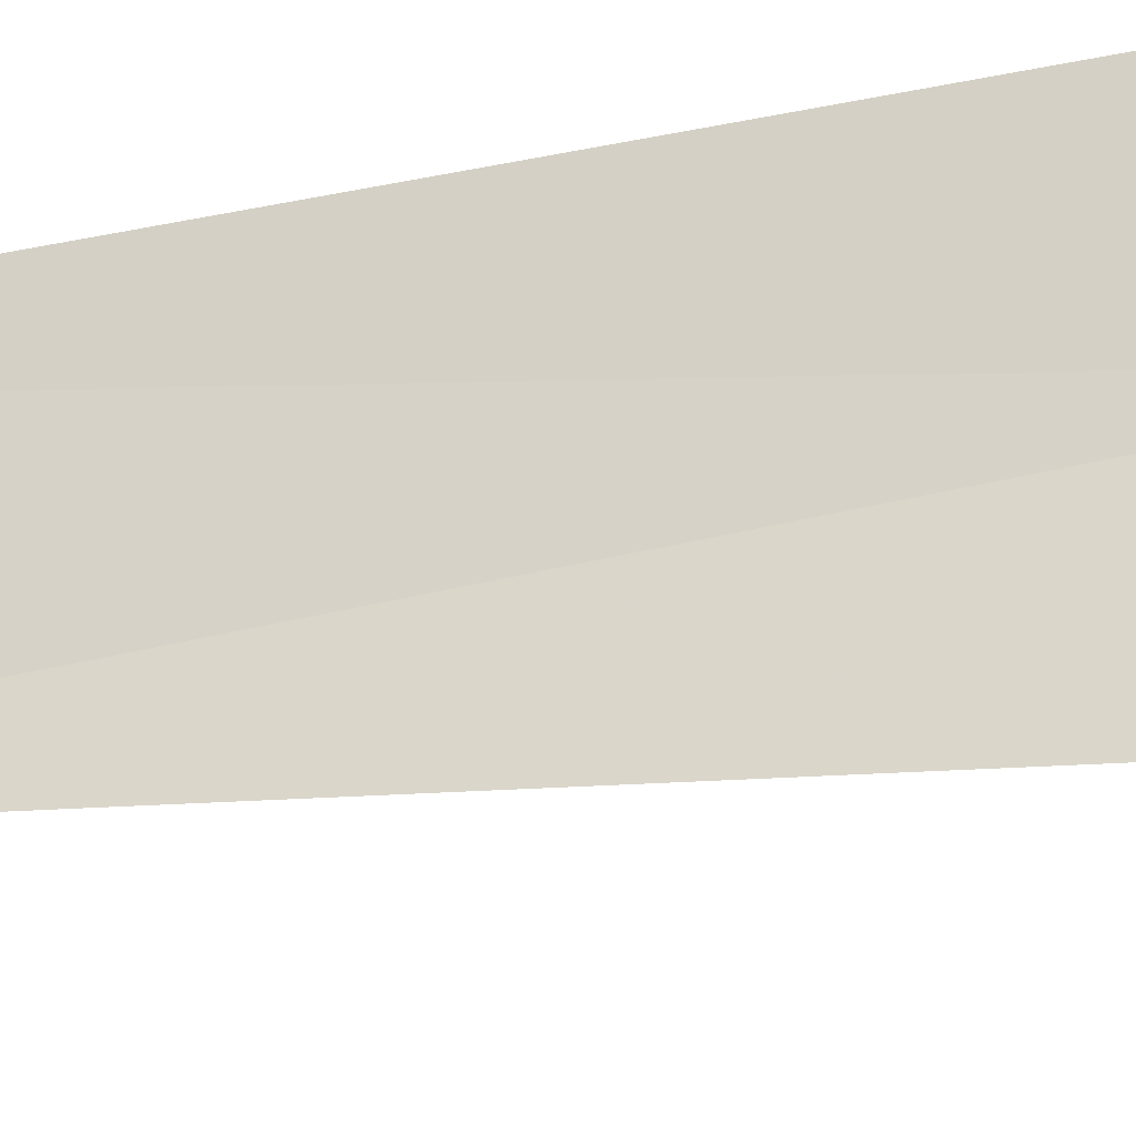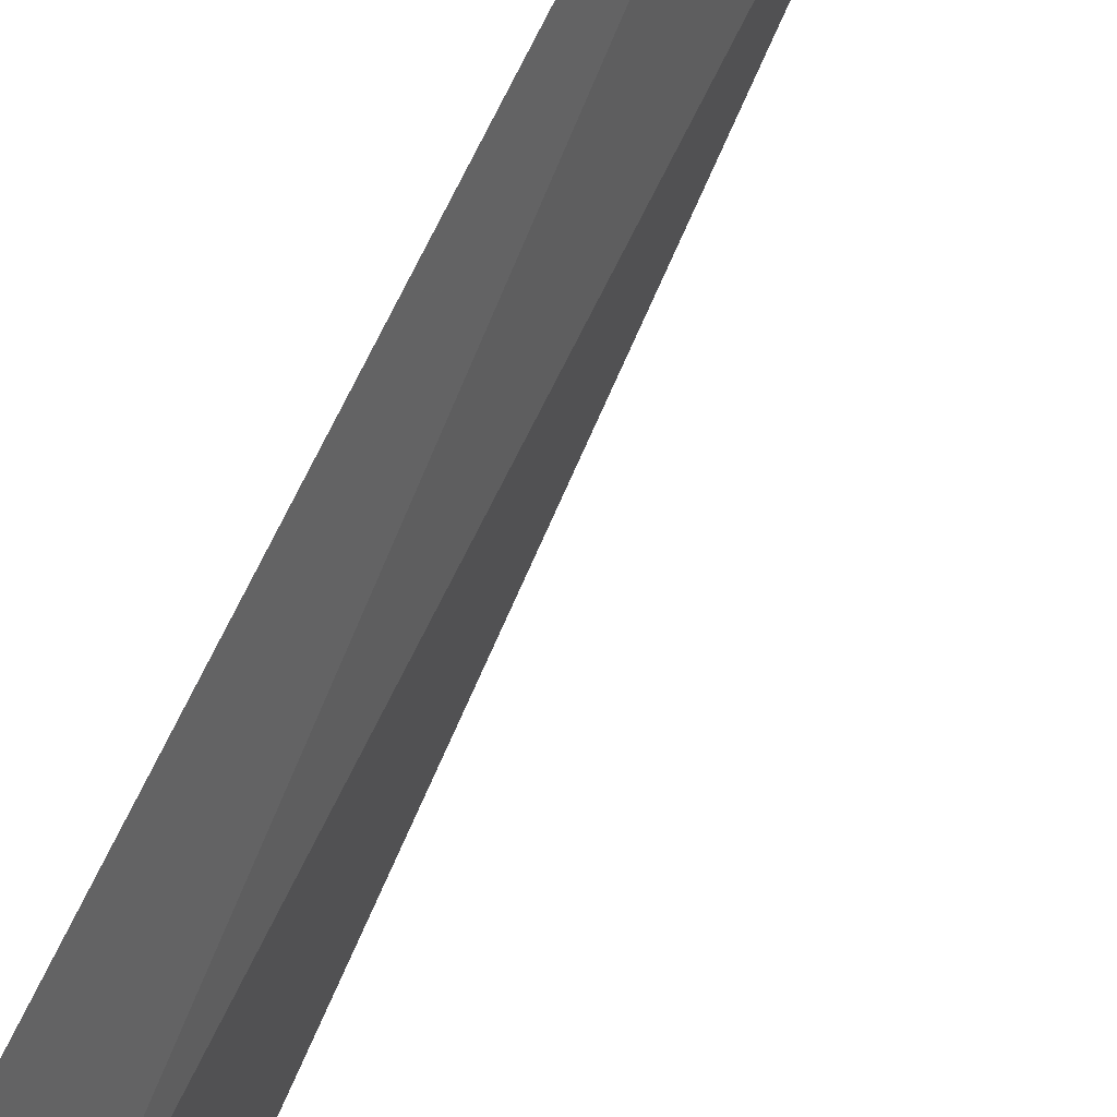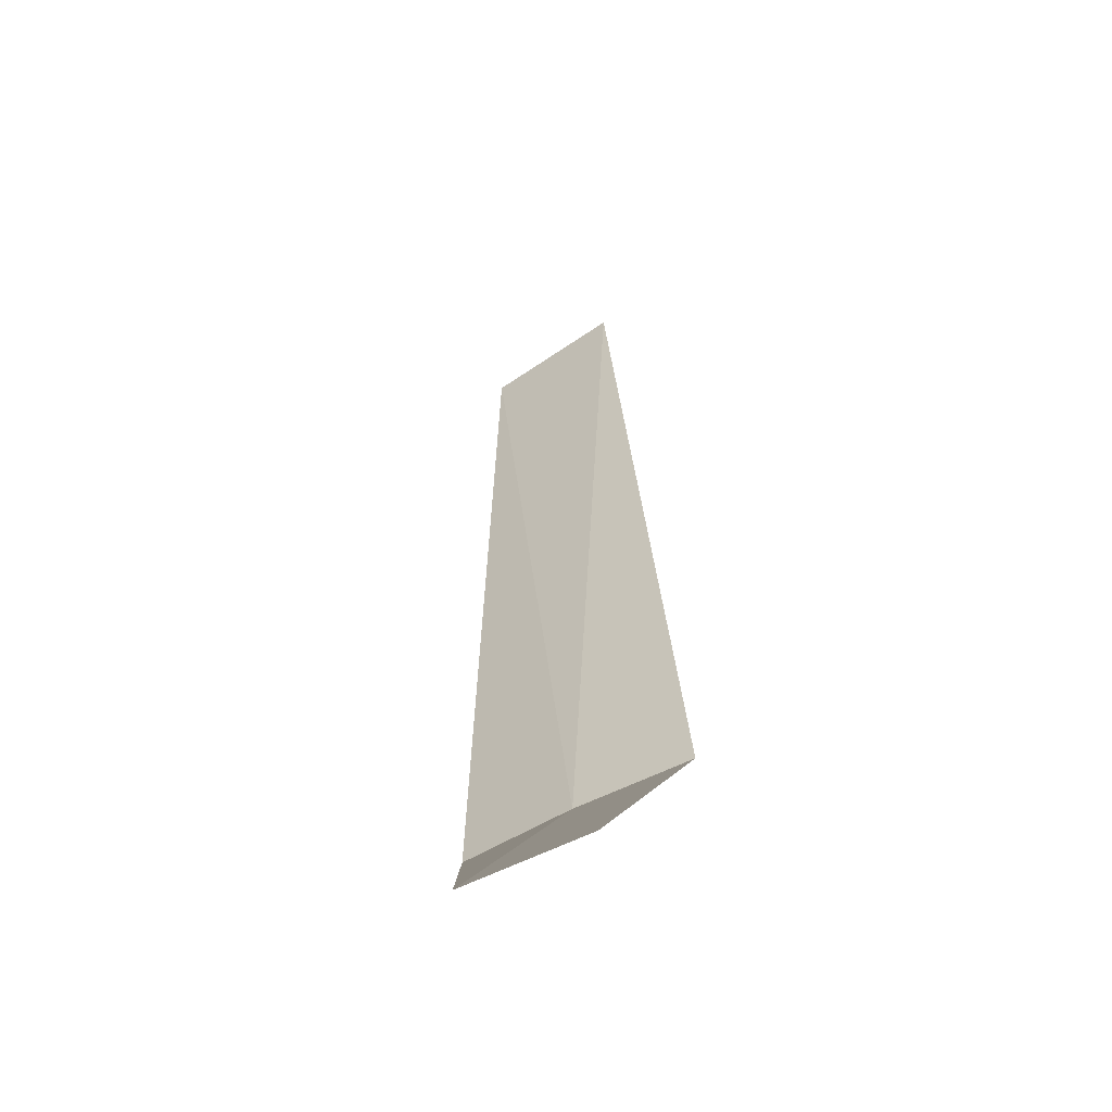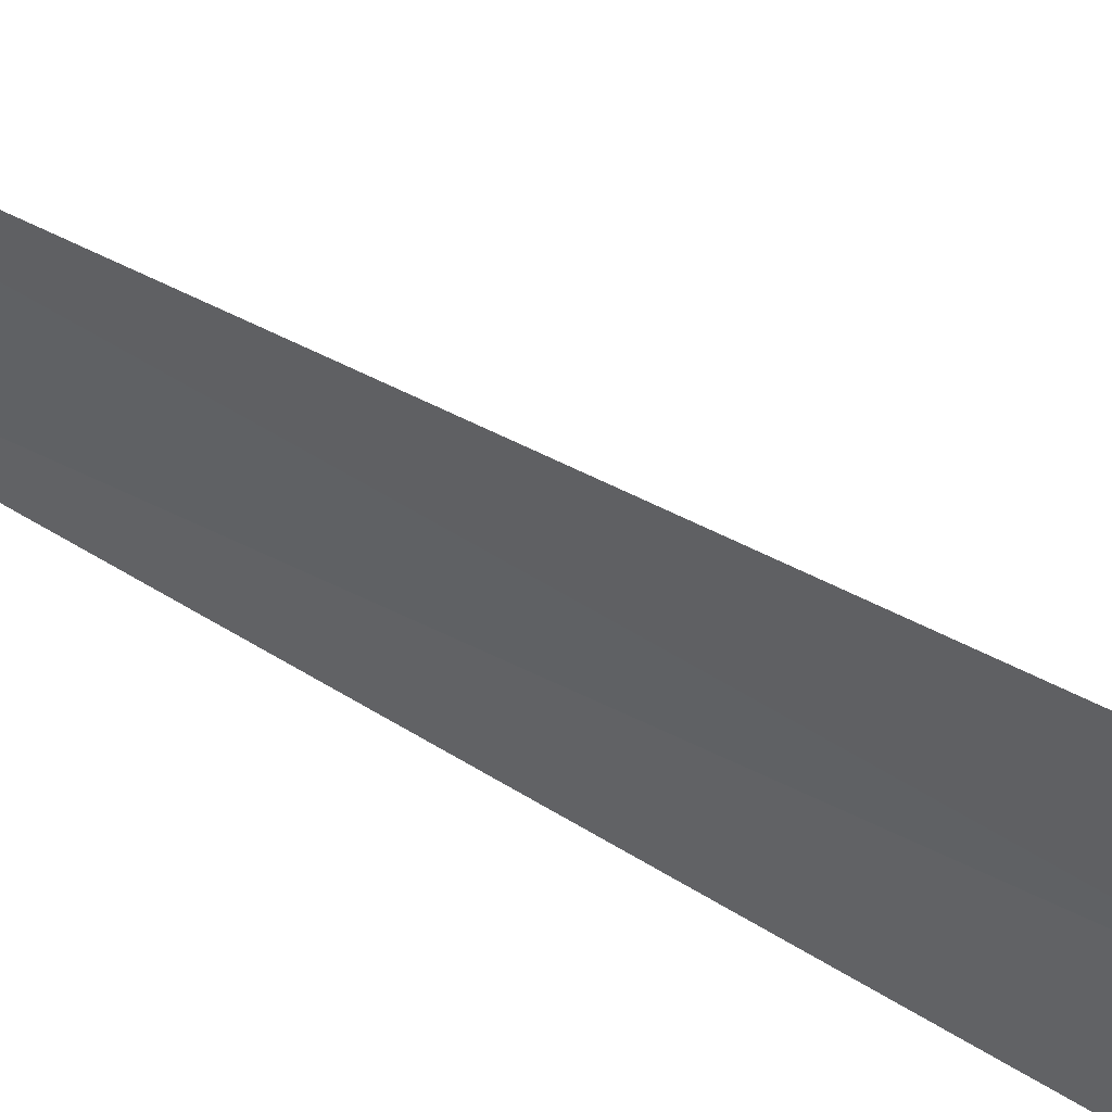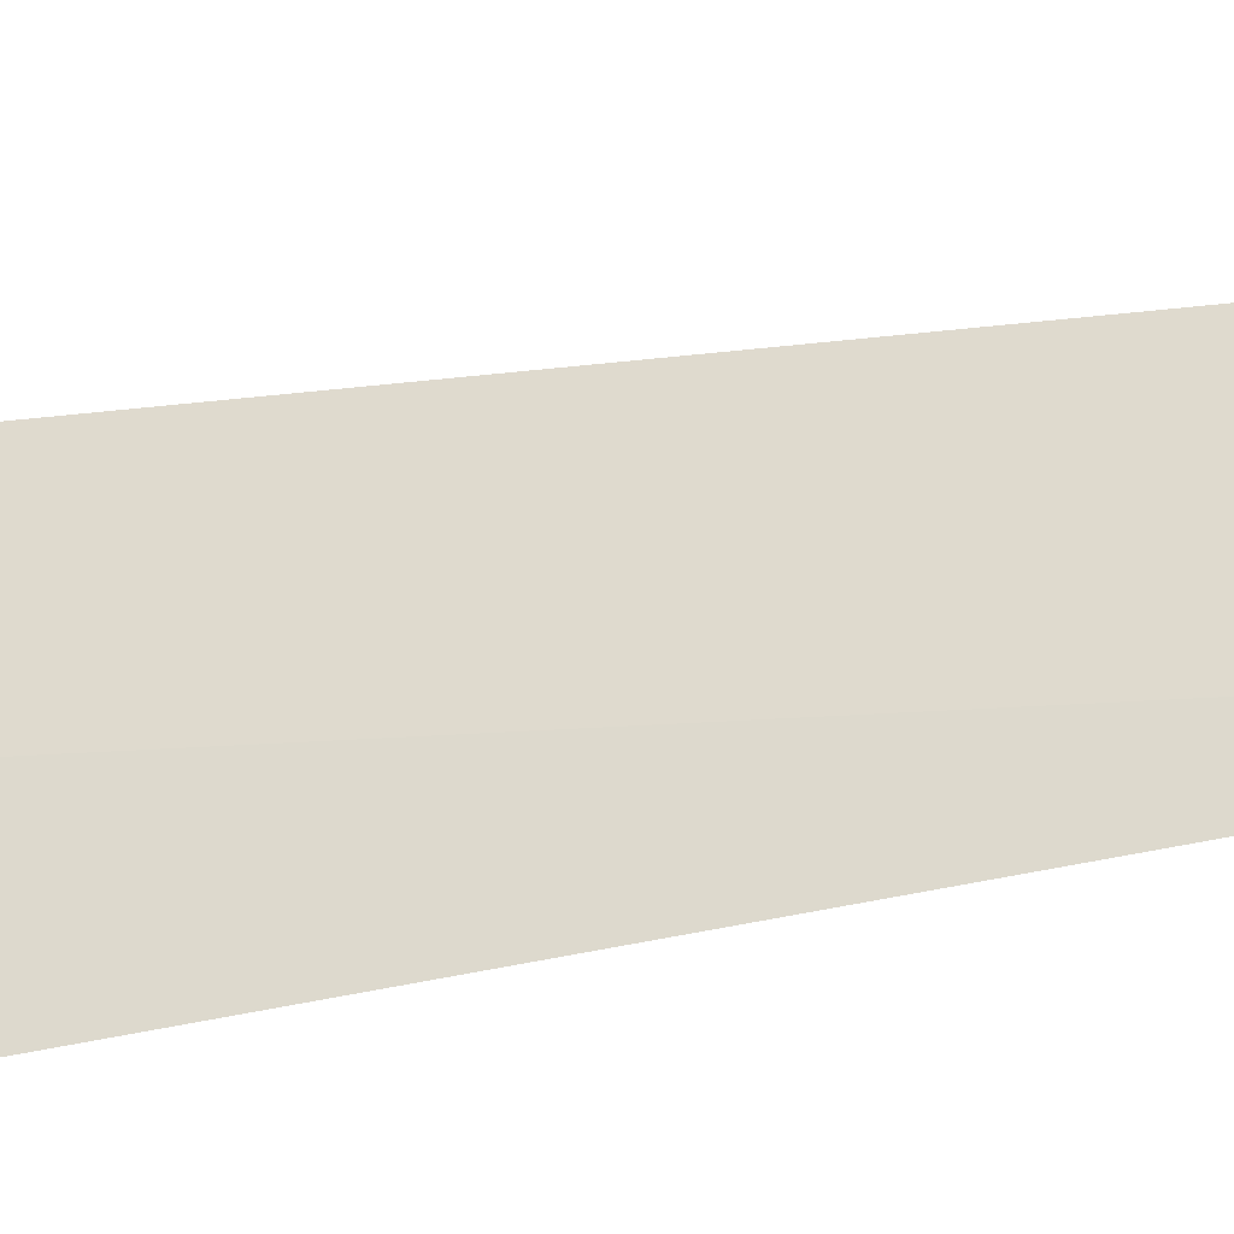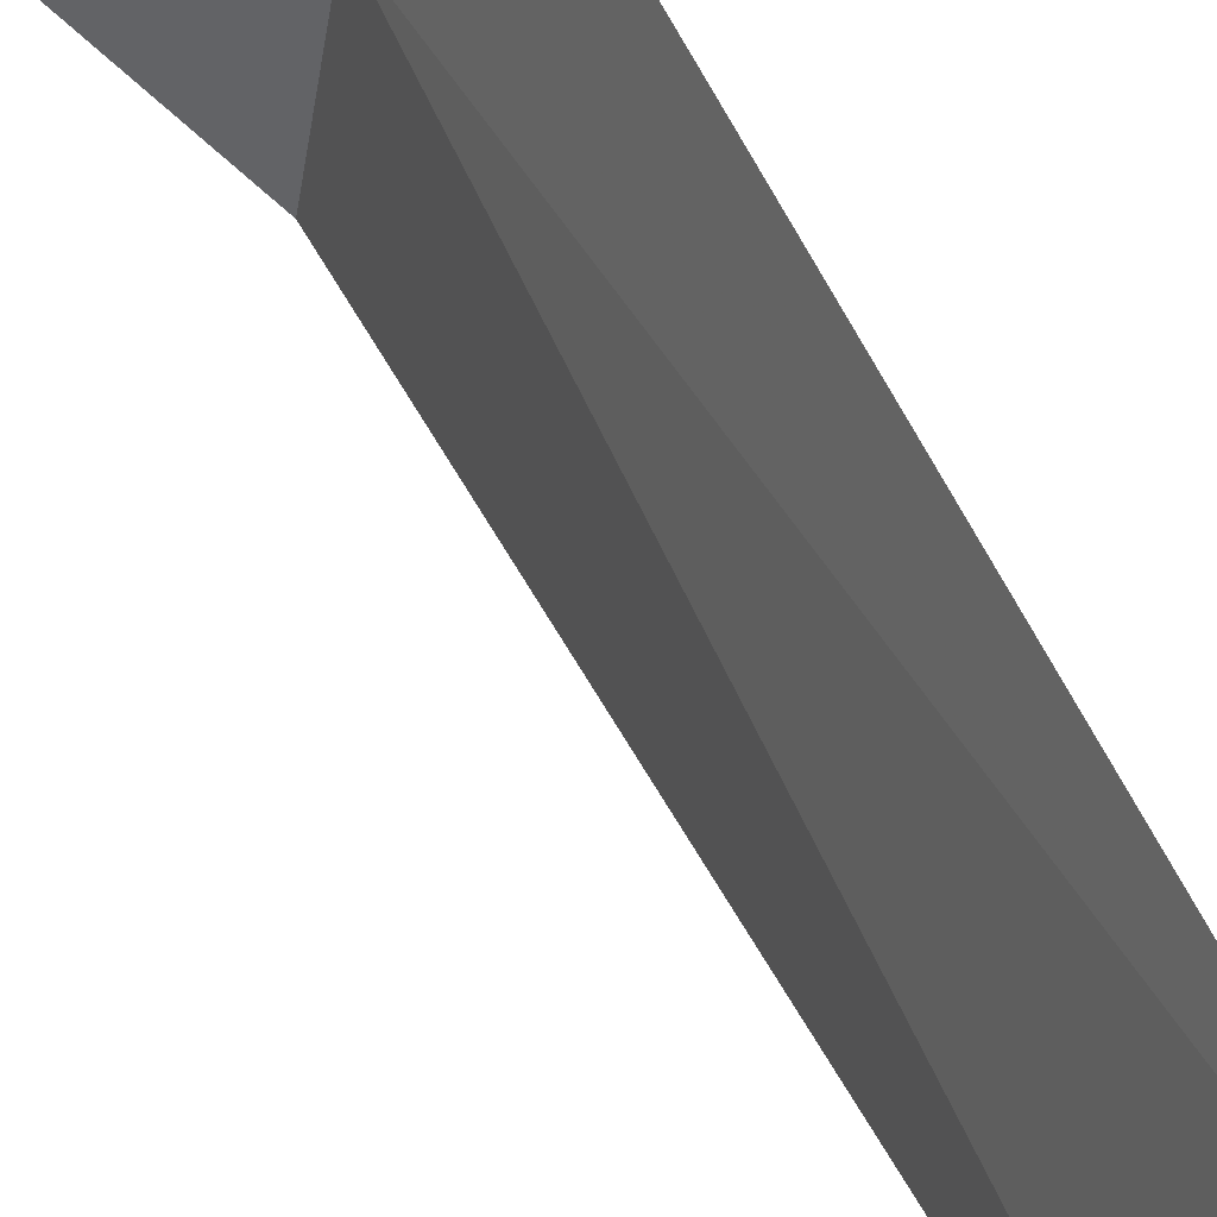
<metadata>
{"format":"obj","ext":"obj","renderer":"f3d","projection":"perspective","resolution":1024,"background":"white","views":[{"elev":-34.0,"azim":-76.4,"up":"+Z"},{"elev":71.1,"azim":24.8,"up":"+Z"},{"elev":-52.8,"azim":114.4,"up":"+Y"},{"elev":44.6,"azim":-55.9,"up":"+Z"},{"elev":-24.2,"azim":105.0,"up":"+Z"},{"elev":44.4,"azim":158.5,"up":"+Z"}]}
</metadata>
<code>
v -20.43 -5.997 12.8
v -19.92 -6.732 12.46
v -20.34 -6.032 12.17
v -20.05 -6.671 13.18
v -20.59 -5.94 13.44
v -20.56 -1.903 13.32
v -20.39 -1.903 12.54
f 1 3 2
f 1 4 5
f 1 2 4
f 1 5 6
f 1 6 7
f 1 7 3

</code>
